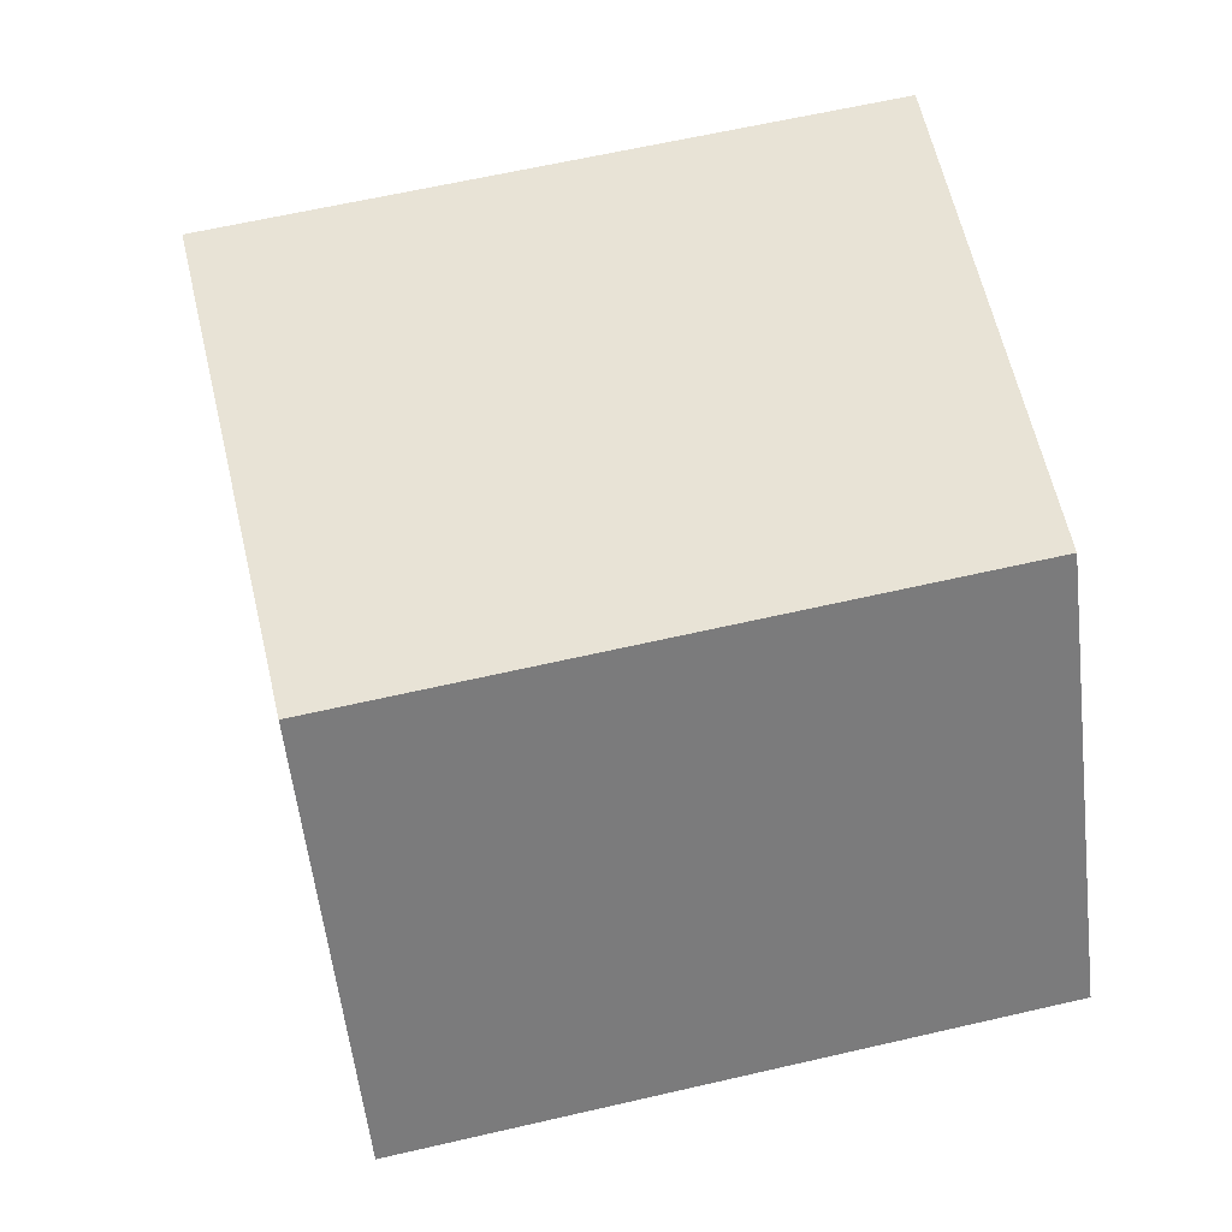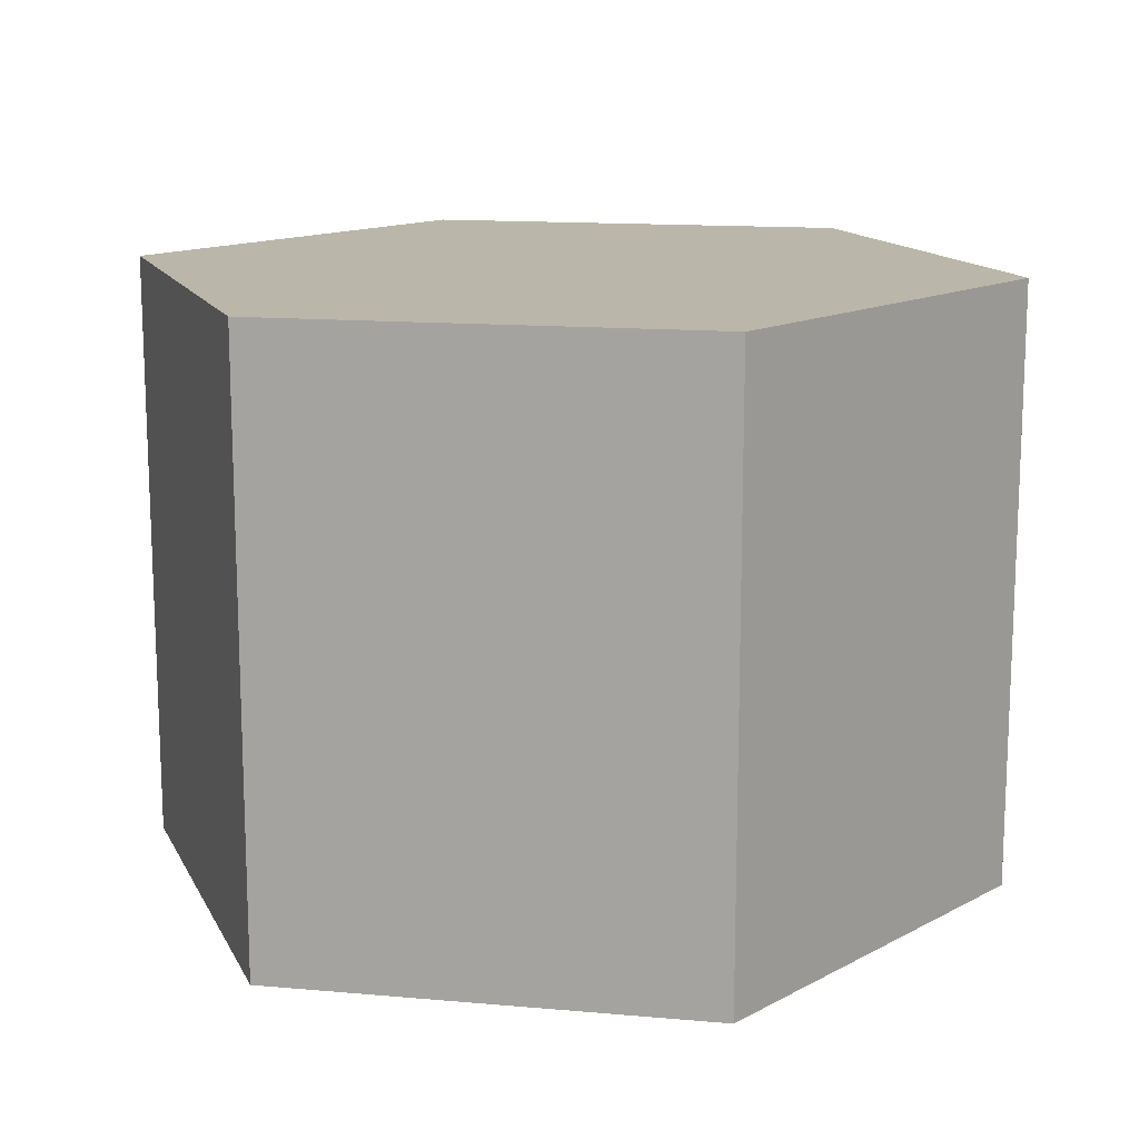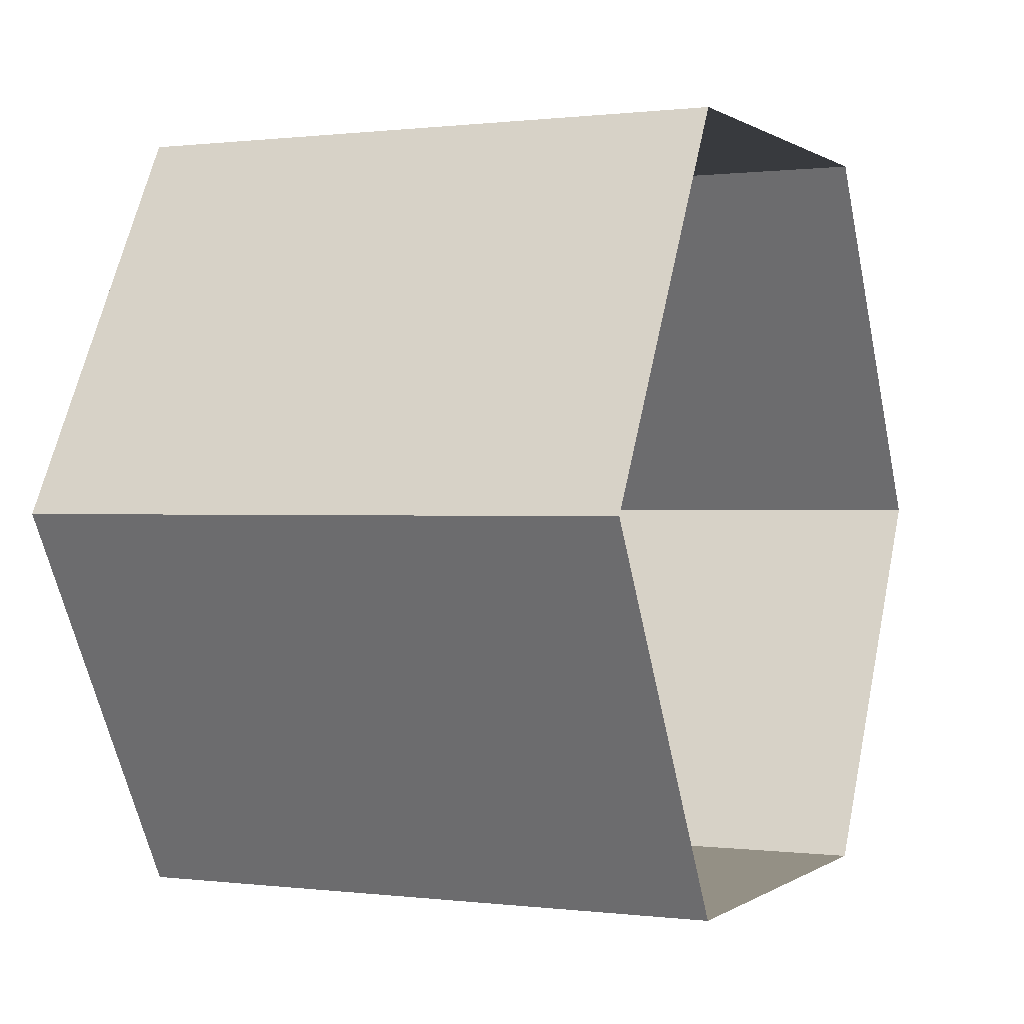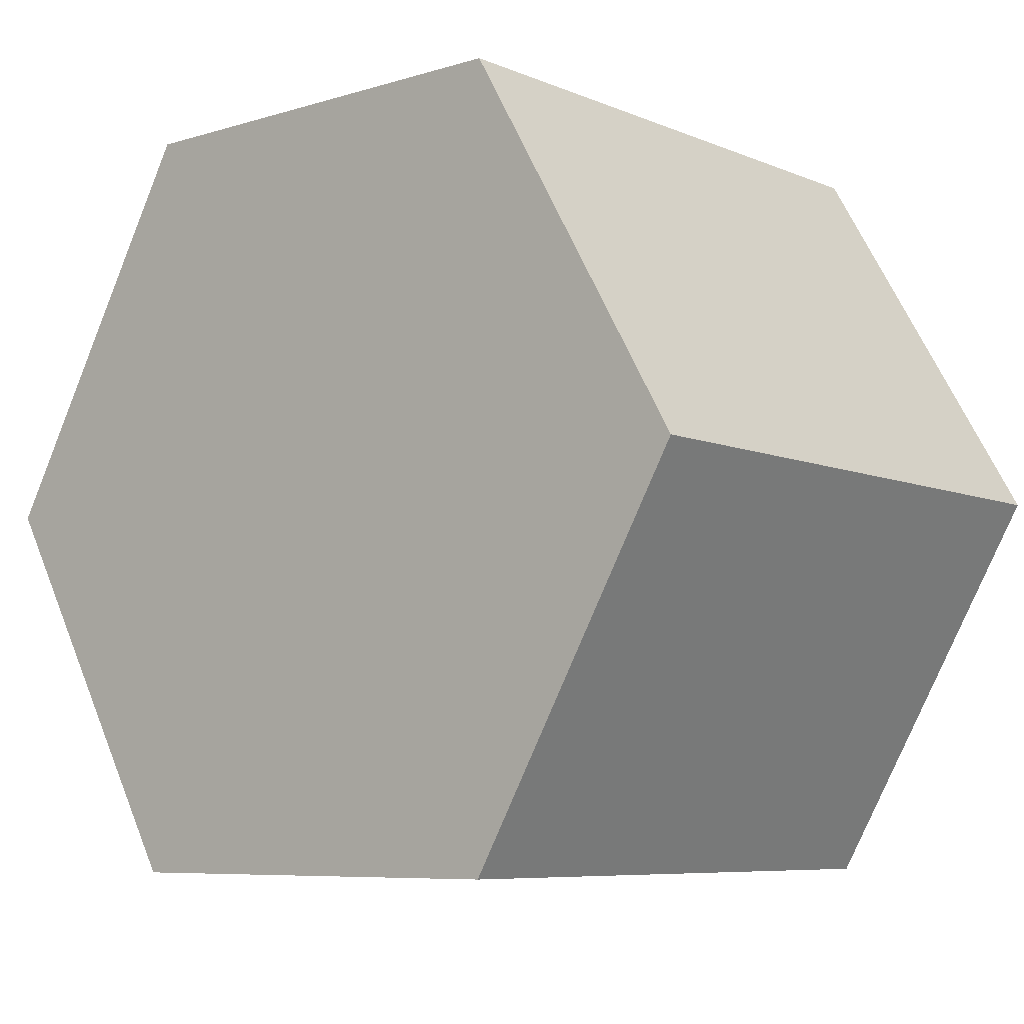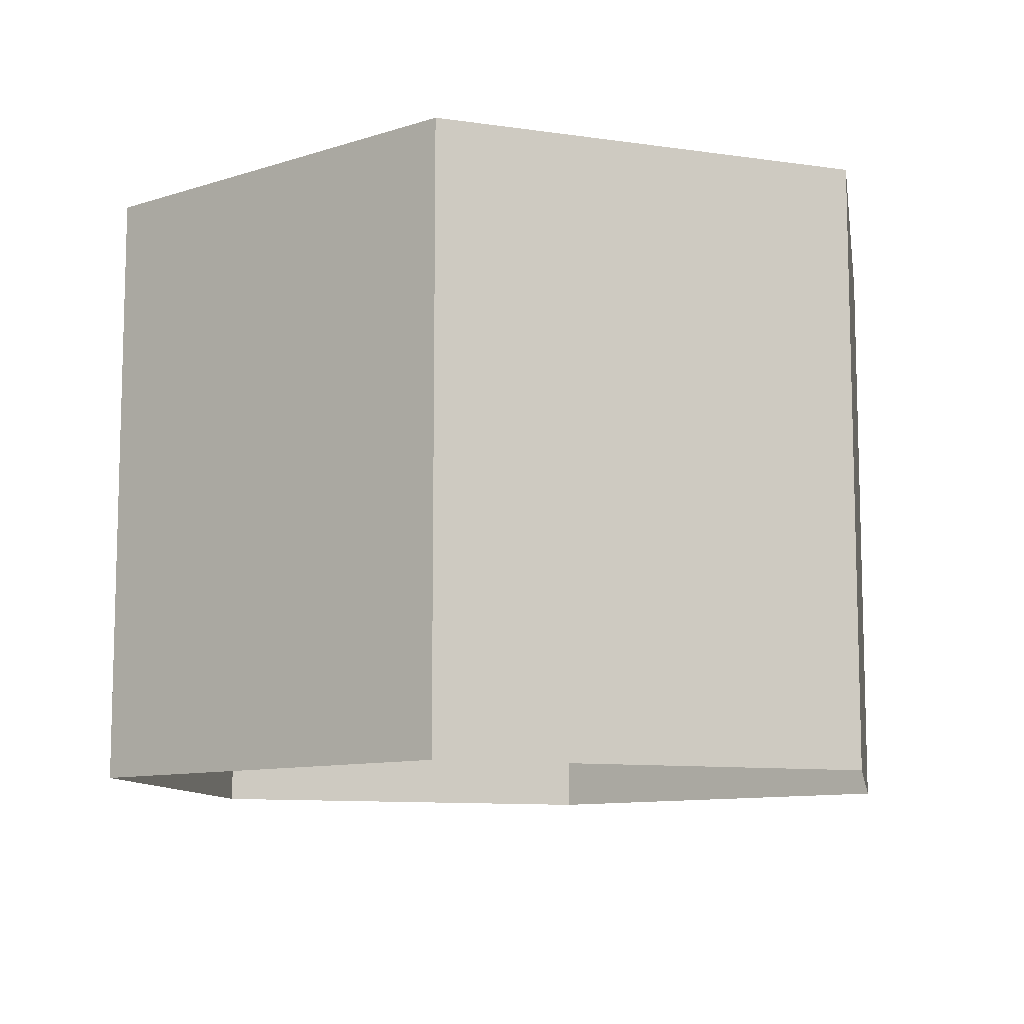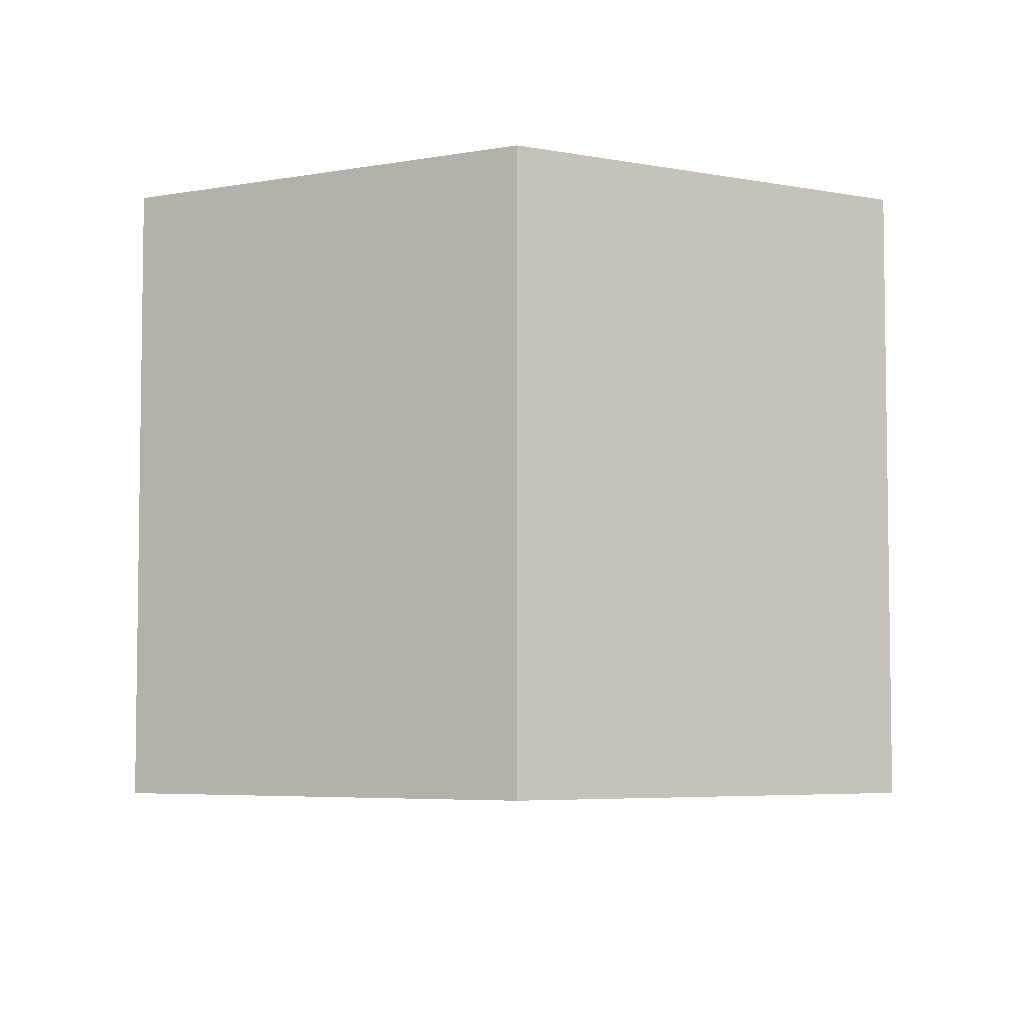
<metadata>
{"format":"obj","ext":"obj","renderer":"f3d","projection":"perspective","resolution":1024,"background":"white","views":[{"elev":62.5,"azim":76.8,"up":"+Z"},{"elev":14.1,"azim":131.0,"up":"+Y"},{"elev":0.4,"azim":-65.2,"up":"+Z"},{"elev":-7.4,"azim":-139.4,"up":"+Z"},{"elev":-10.0,"azim":39.5,"up":"+Y"},{"elev":-5.2,"azim":29.4,"up":"+Y"}]}
</metadata>
<code>
o HexTile_Subdiv
v 2e-06 0 0
v -6.25 4e-06 -10.83
v -12.5 -0 1e-06
v 6.25 4e-06 -10.83
v -6.25 -4e-06 10.83
v 6.25 -4e-06 10.83
v 12.5 0 -1e-06
v -6.25 -17.27 -10.83
v -12.5 -17.27 -0
v 6.25 -17.27 -10.83
v -6.25 -17.27 10.83
v 6.25 -17.27 10.83
v 12.5 -17.27 -2e-06
v 4.162 3e-06 -7.209
v -4.162 3e-06 -7.209
v 4.162 -3e-06 7.209
v -4.162 -3e-06 7.209
v 8.324 0 -1e-06
v -8.324 -0 1e-06
f 1 15 19
f 1 14 15
f 1 17 16
f 1 16 18
f 3 5 17 19
f 7 4 14 18
f 6 12 13 7
f 3 9 11 5
f 4 10 8 2
f 2 8 9 3
f 7 13 10 4
f 5 11 12 6
f 15 14 4 2
f 18 14 1
f 16 17 5 6
f 18 16 6 7
f 19 15 2 3
f 19 17 1

</code>
